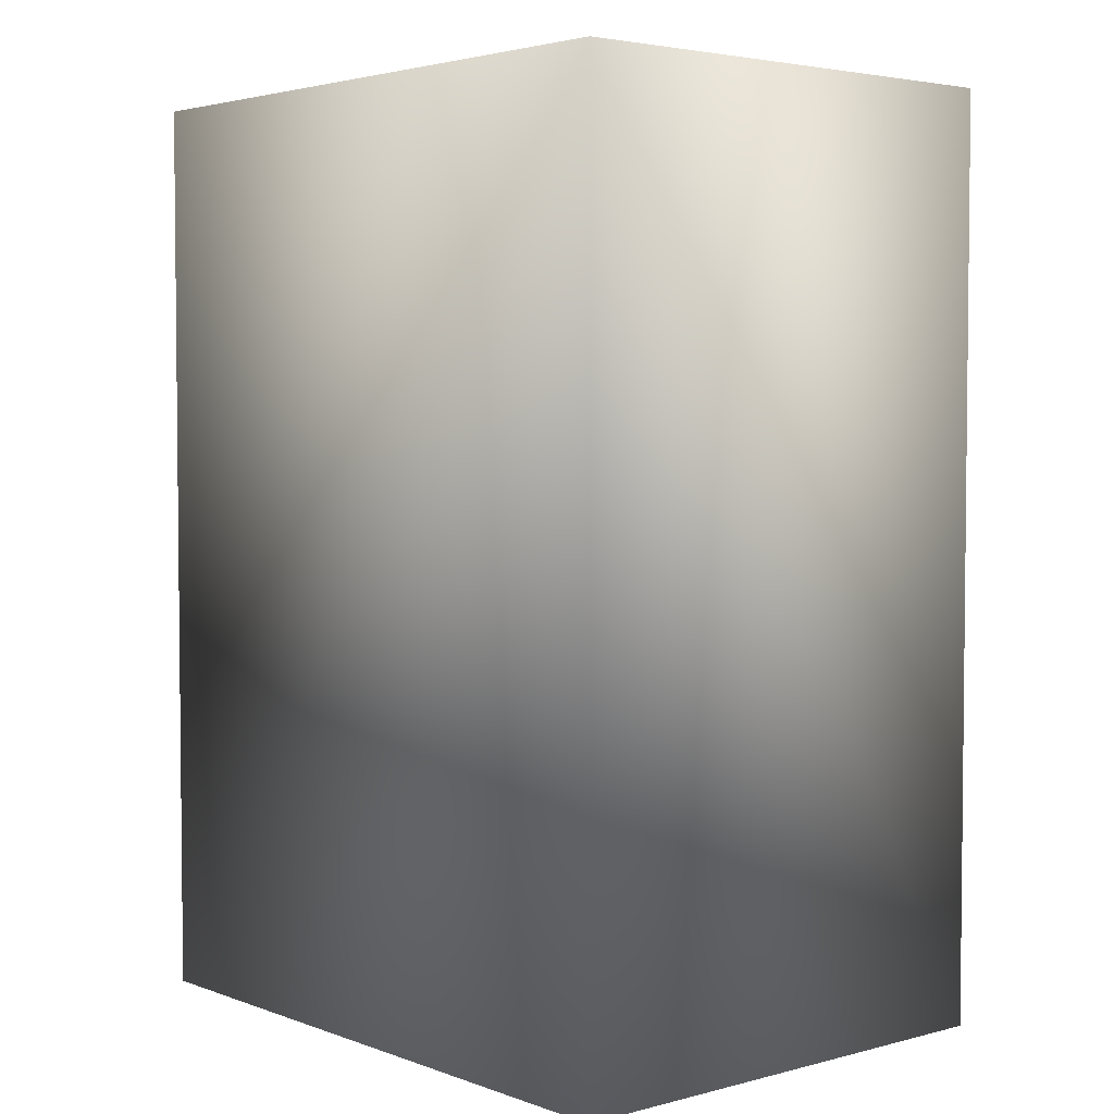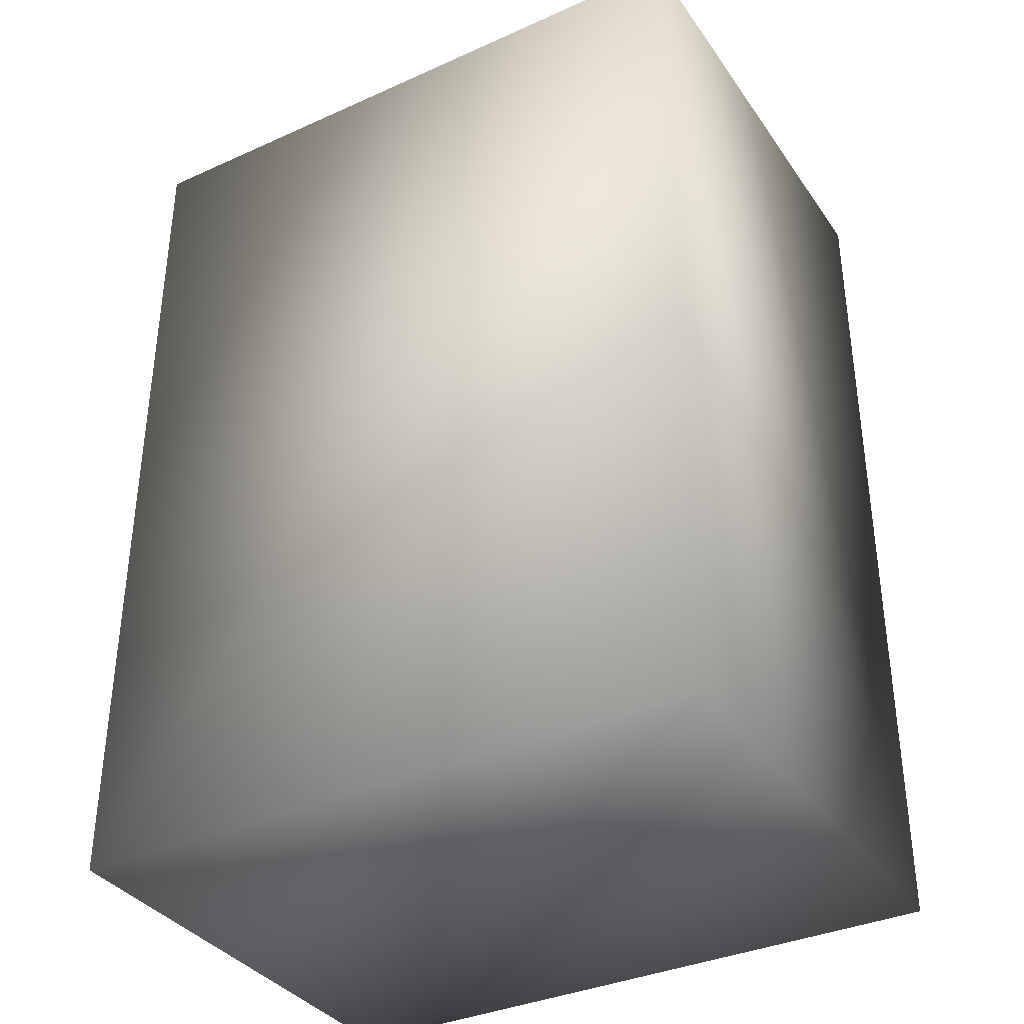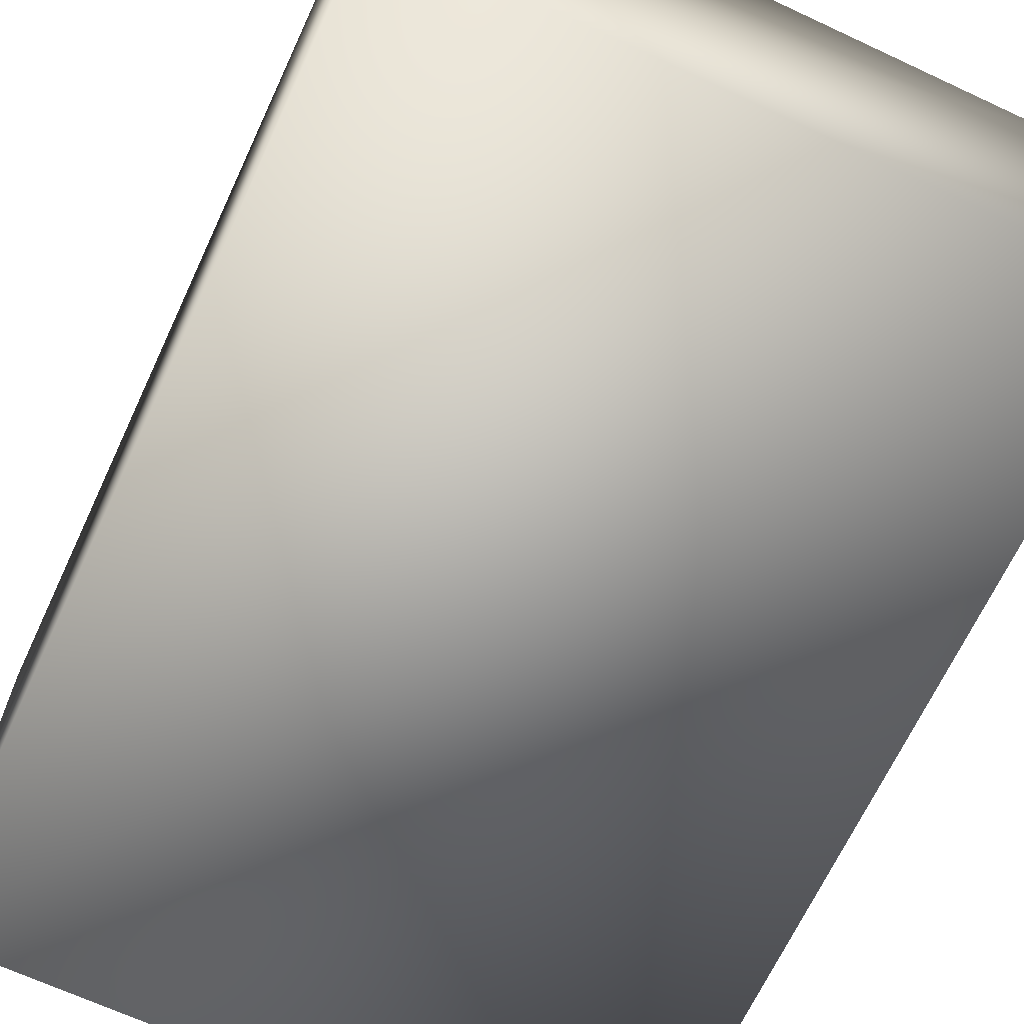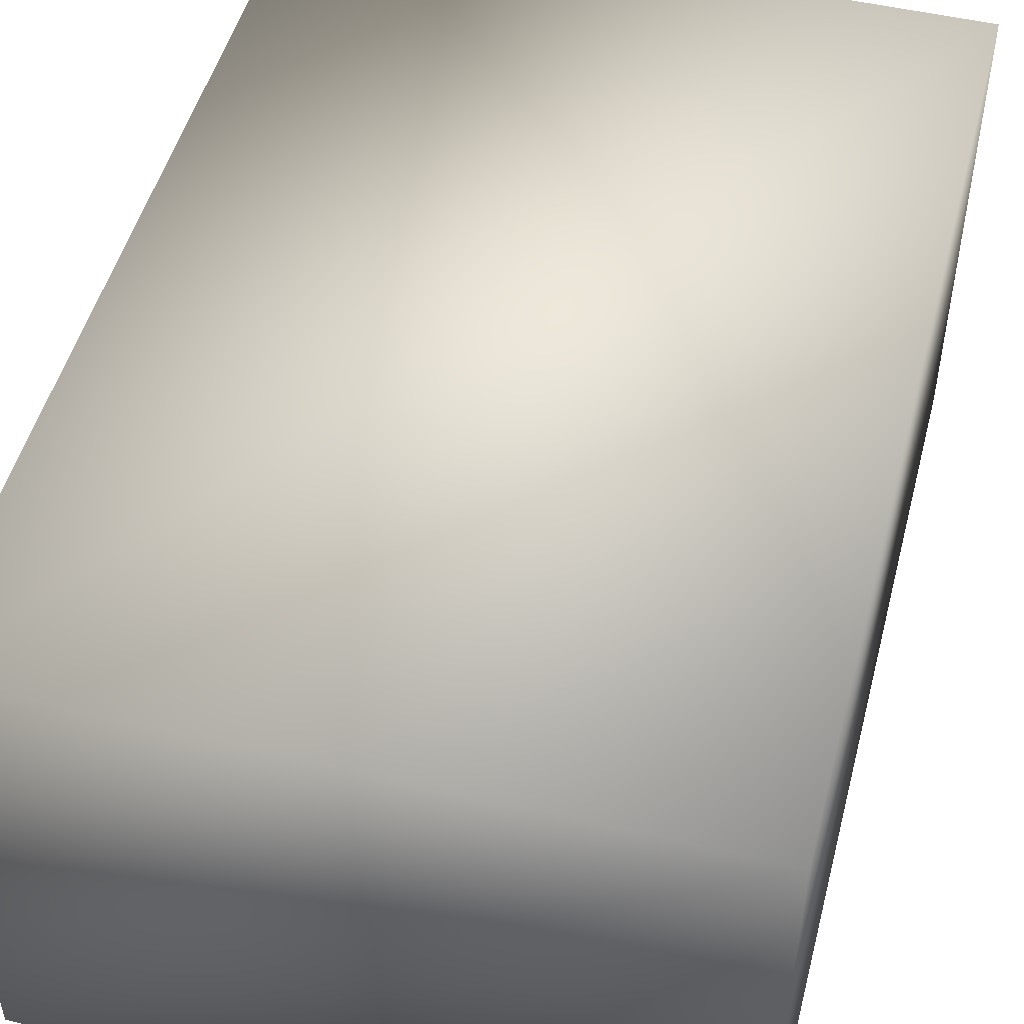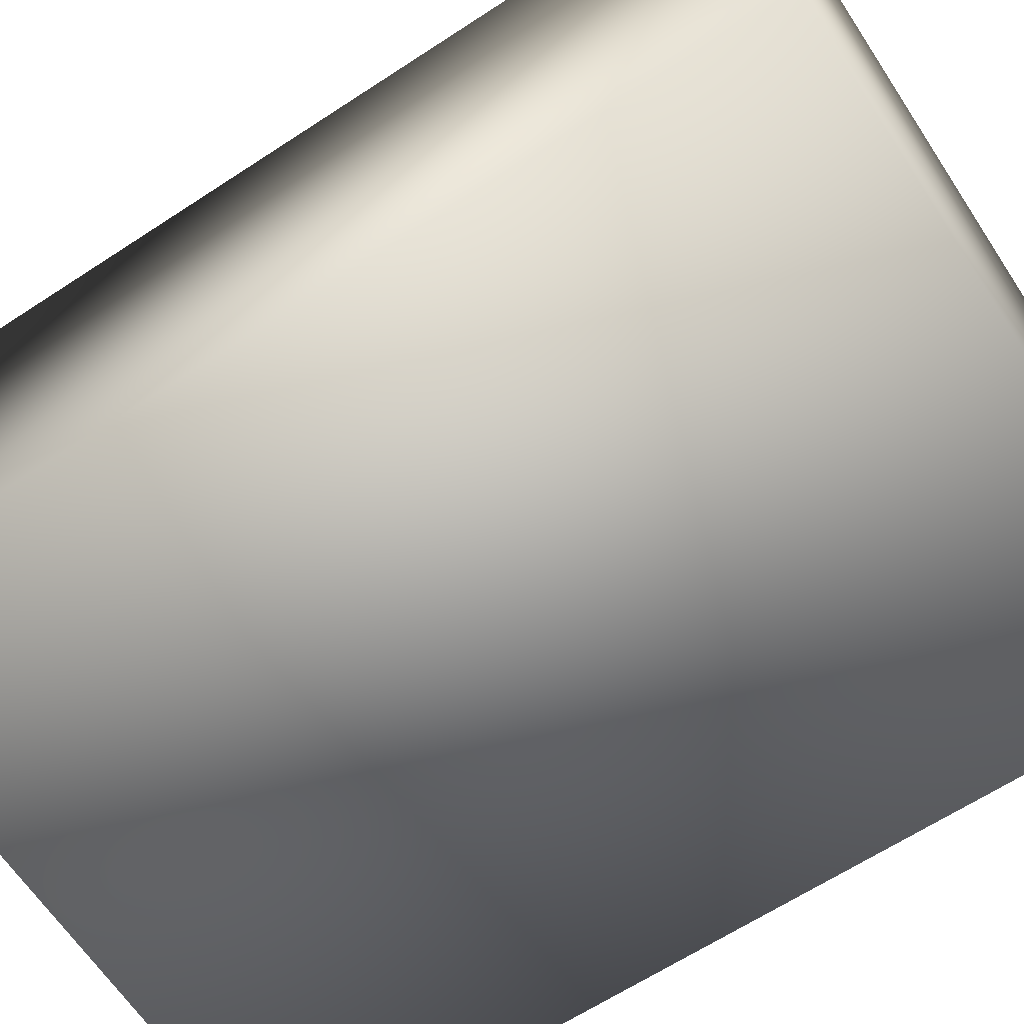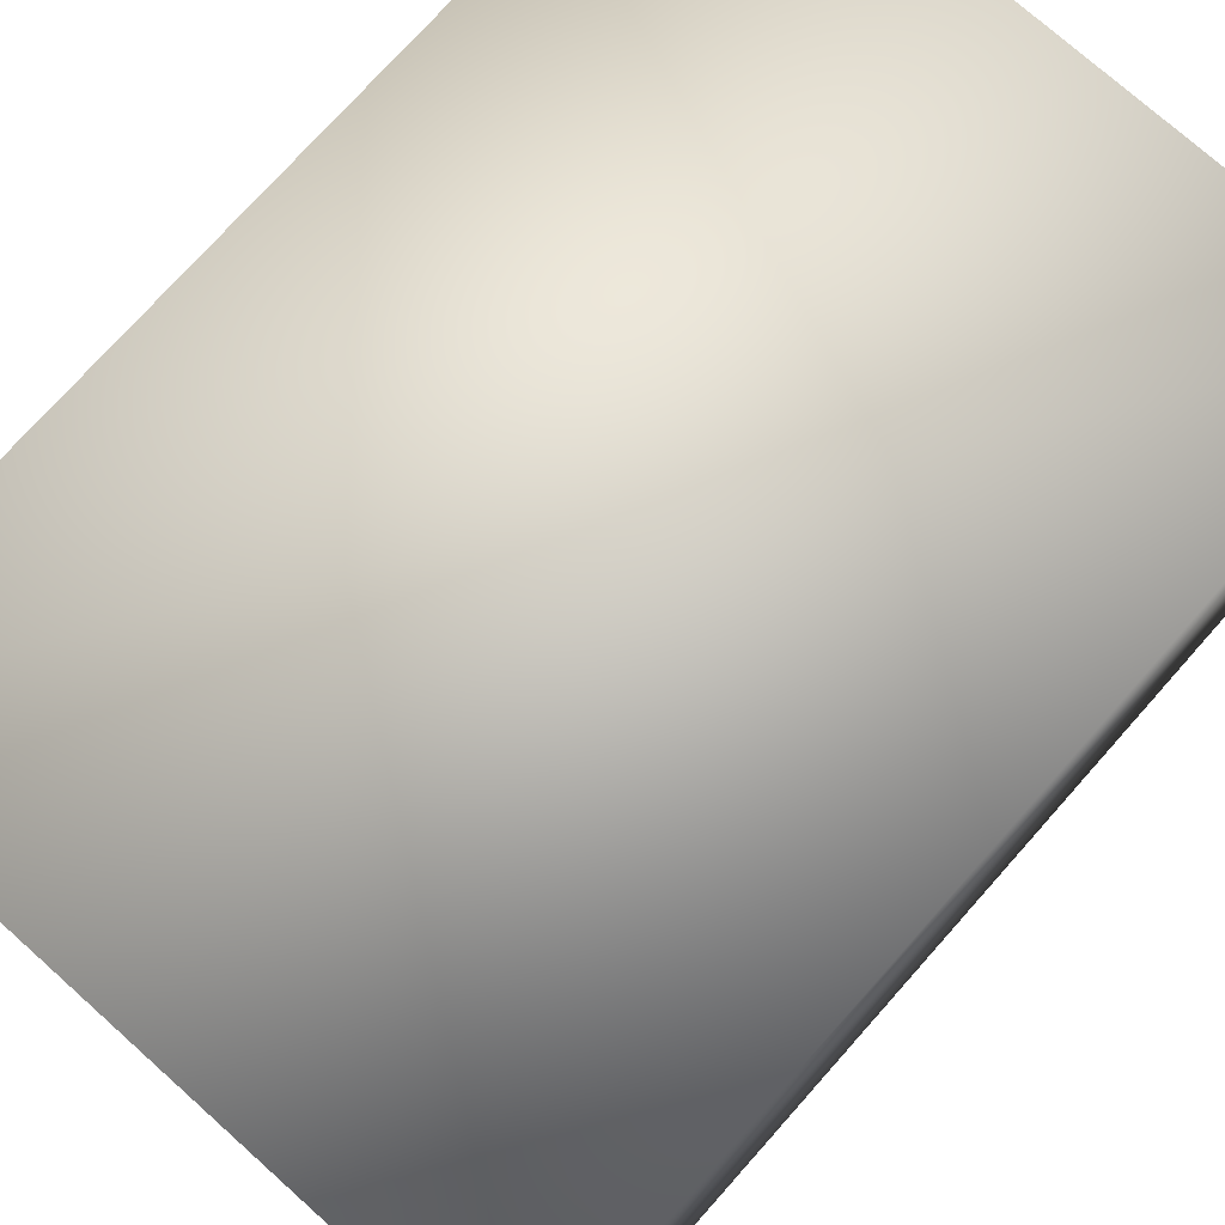
<metadata>
{"format":"obj","ext":"obj","renderer":"f3d","projection":"perspective","resolution":1024,"background":"white","views":[{"elev":3.7,"azim":49.5,"up":"+Z"},{"elev":-36.0,"azim":-149.6,"up":"+Z"},{"elev":-67.5,"azim":155.0,"up":"+Y"},{"elev":49.6,"azim":14.6,"up":"+Y"},{"elev":-64.6,"azim":-56.6,"up":"+Y"},{"elev":75.2,"azim":-138.3,"up":"+Y"}]}
</metadata>
<code>
v 10.24 -0.3273 -14.28
v -10.18 -0.3273 -14.28
v -10.18 -0.3273 14.3
v 10.24 -0.3273 14.3
v -10.18 -15.56 14.3
v 10.24 -15.56 14.3
v 10.24 -15.56 -14.28
v -10.18 -15.56 -14.28
o Group
g Group
f 1 2 3
f 4 3 5
f 1 4 6
f 2 1 7
f 3 2 8
f 6 5 8
f 3 4 1
f 5 6 4
f 6 7 1
f 7 8 2
f 8 5 3
f 8 7 6

</code>
